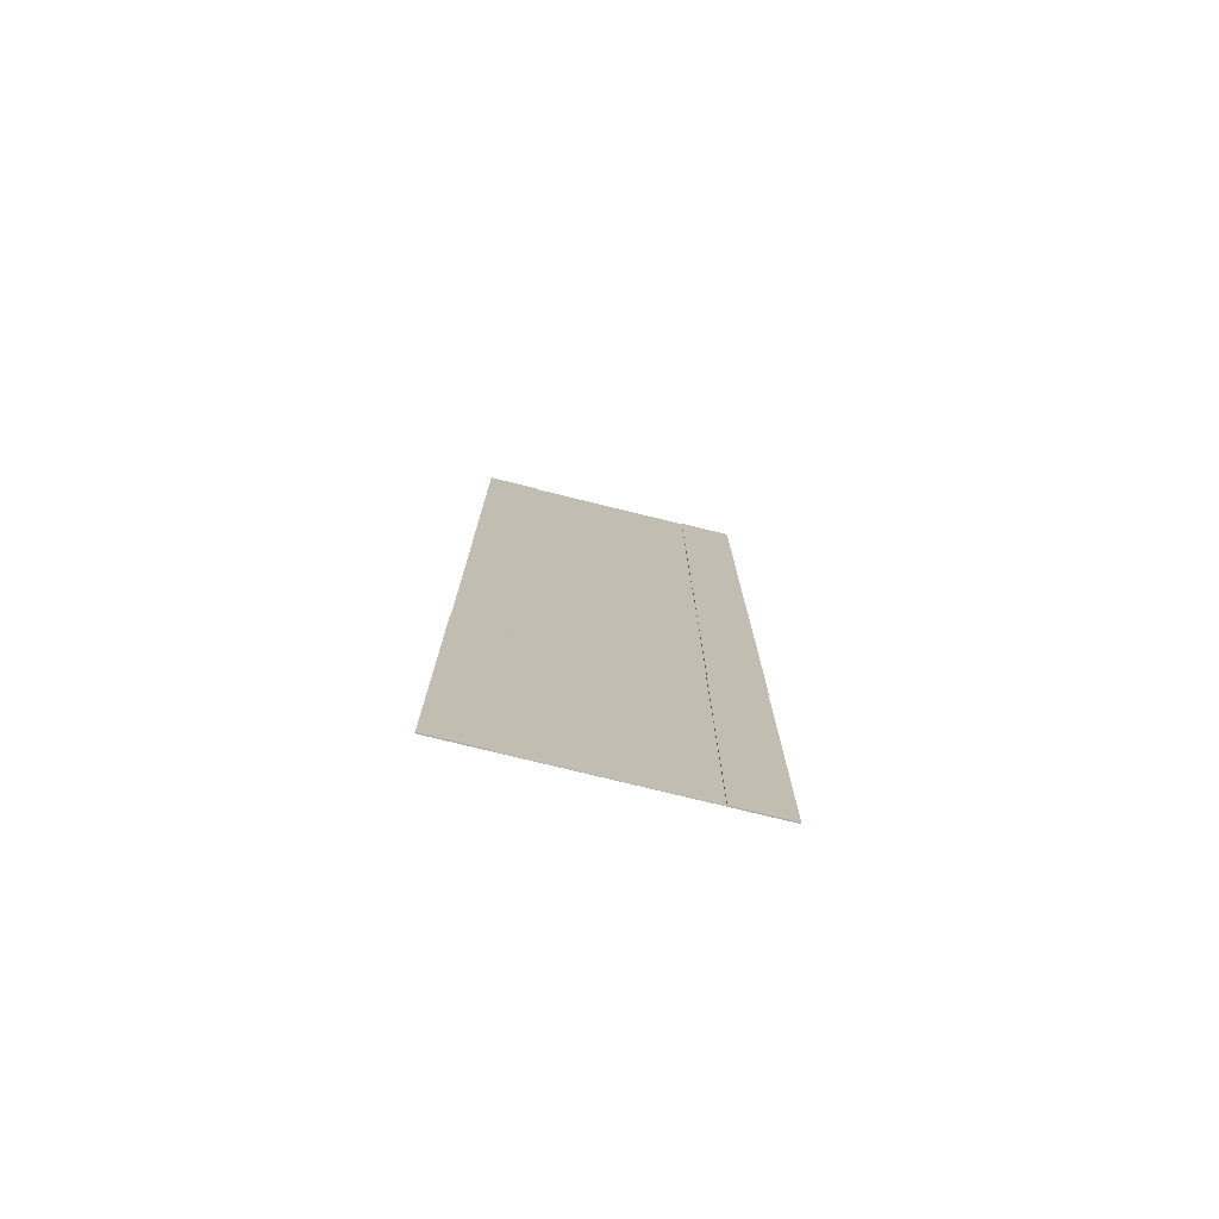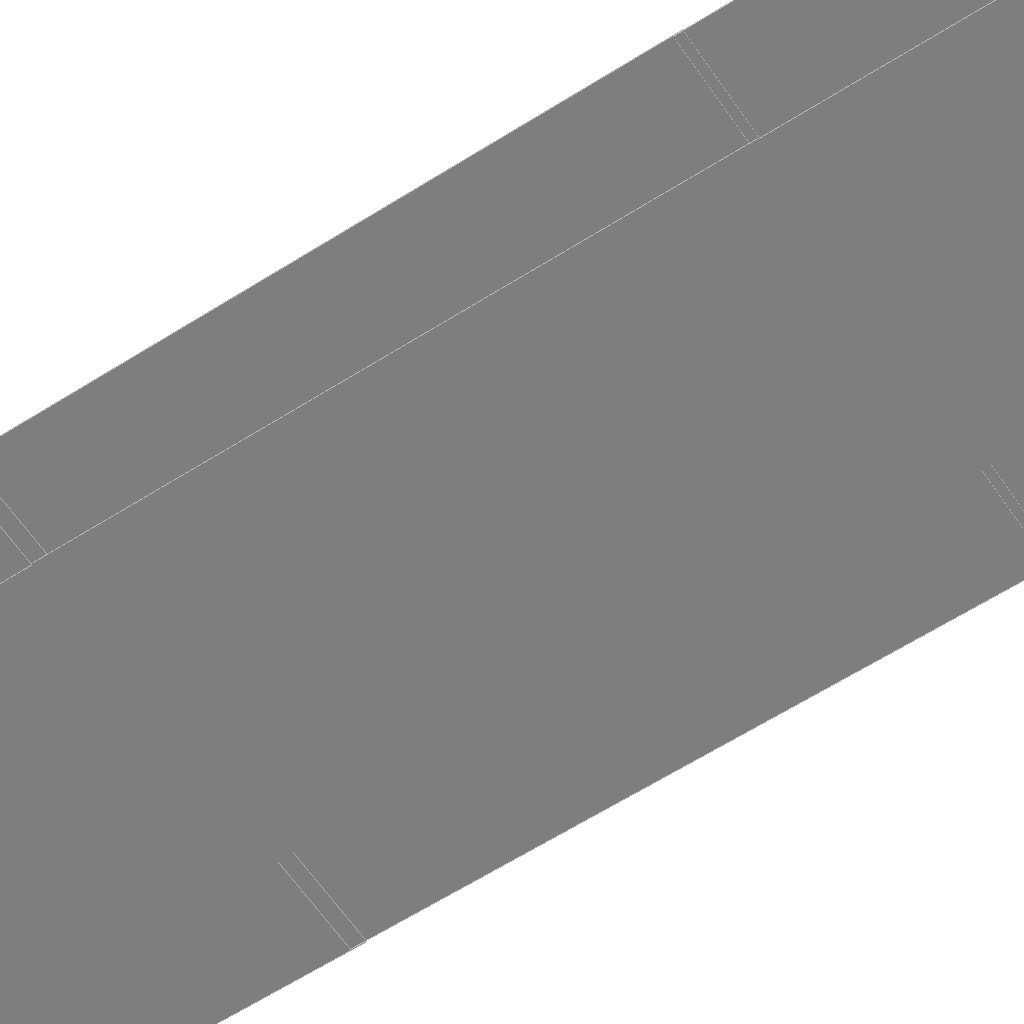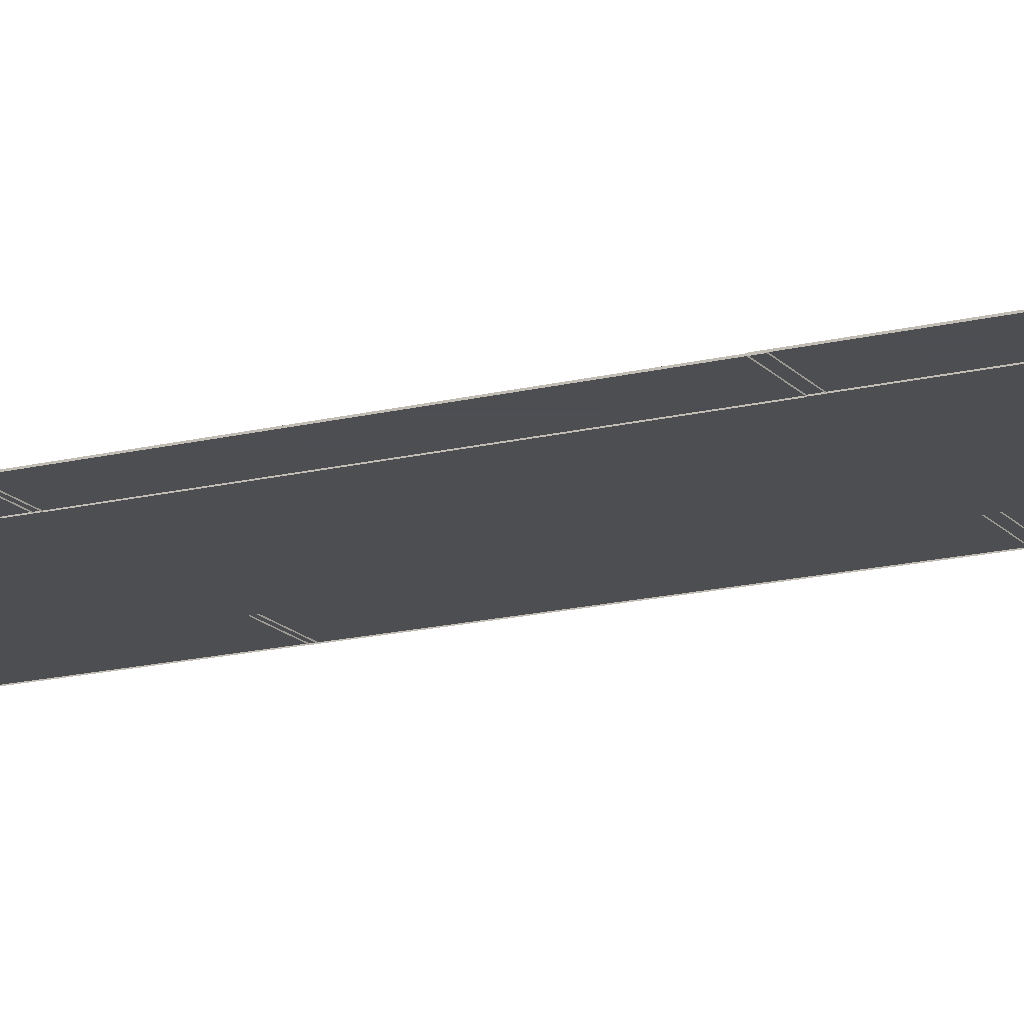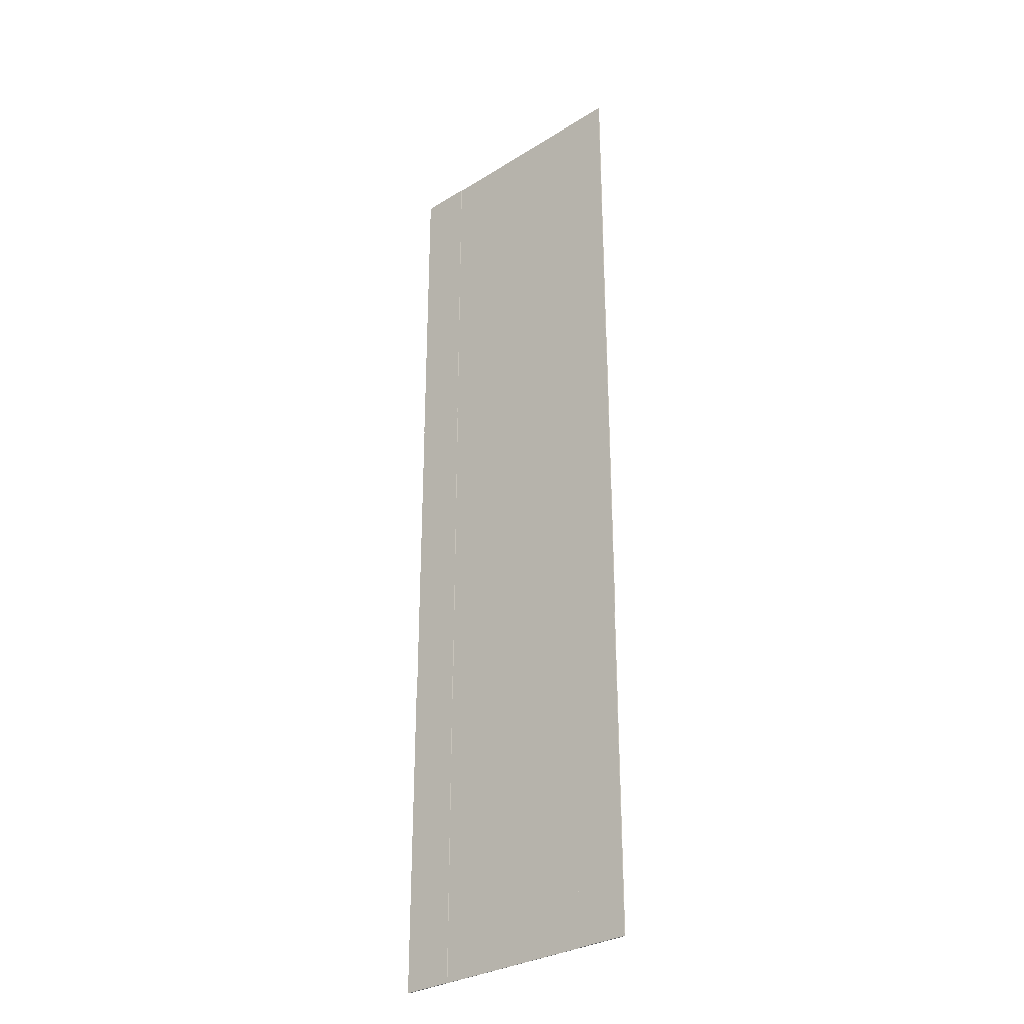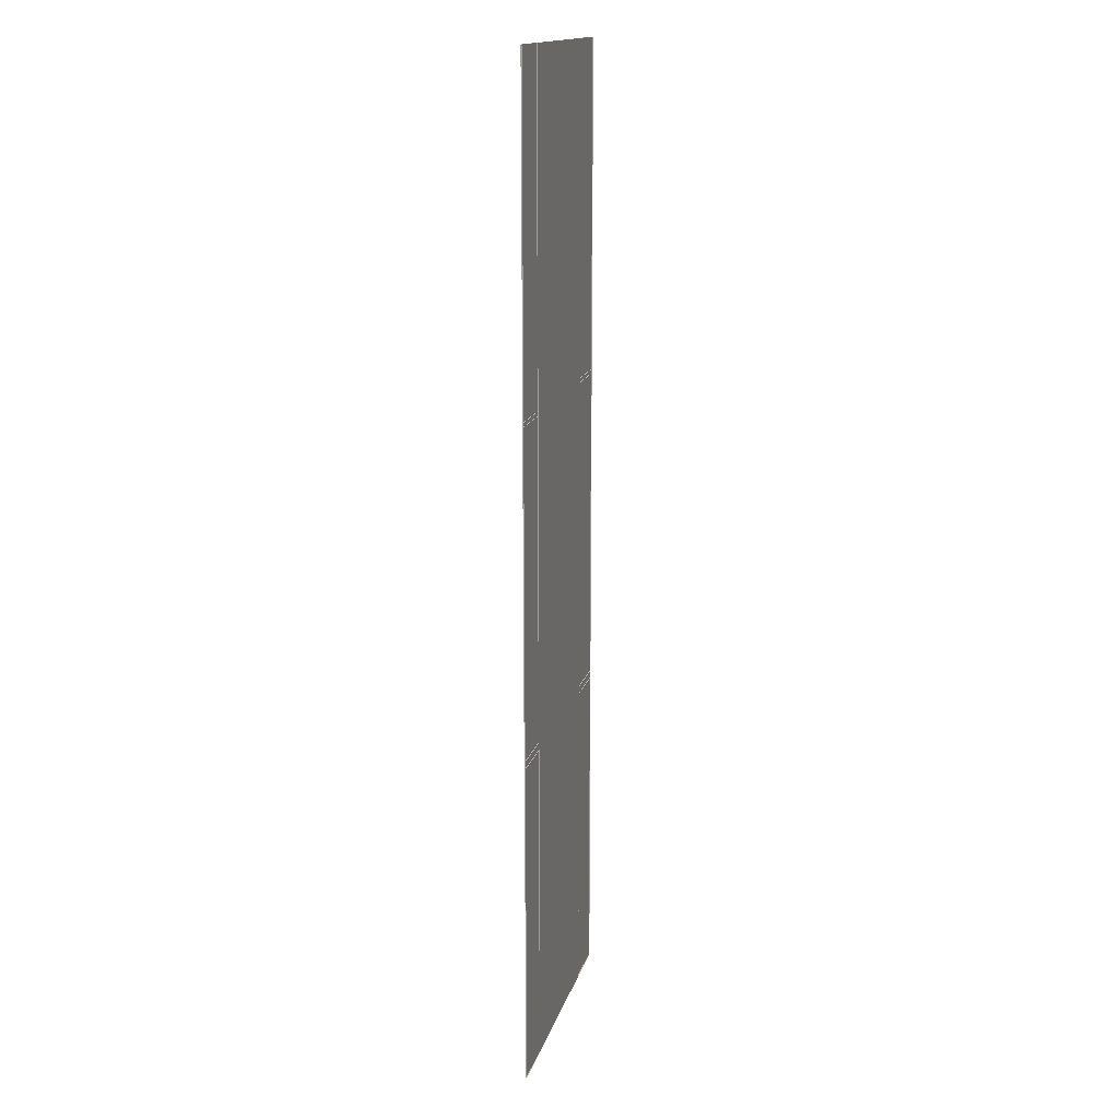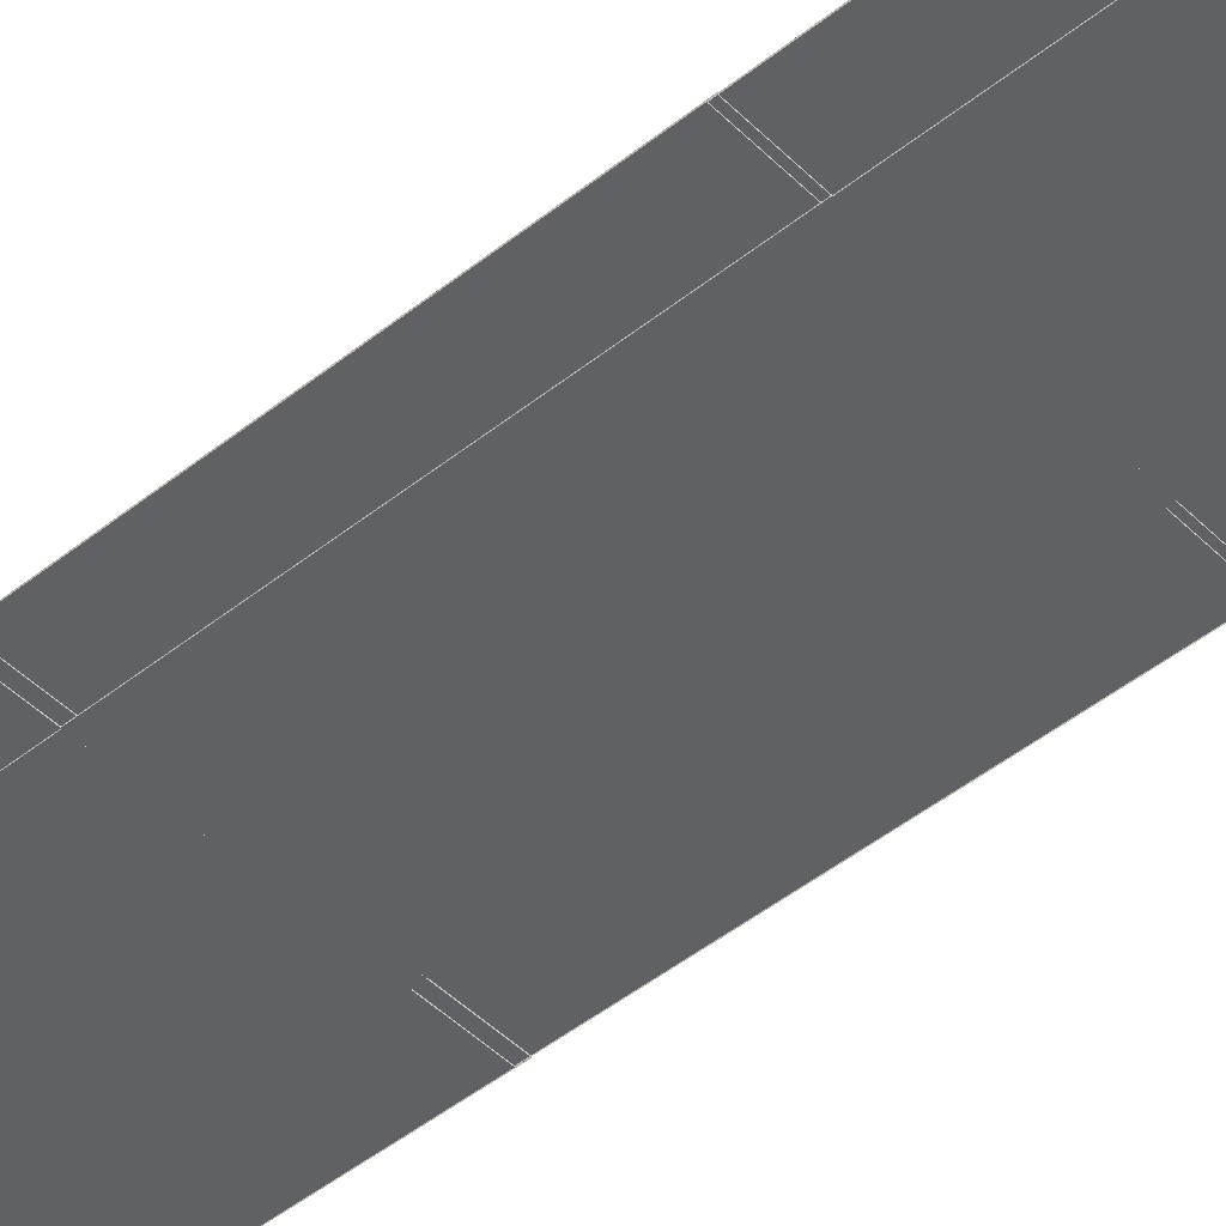
<metadata>
{"format":"obj","ext":"obj","renderer":"f3d","projection":"perspective","resolution":1024,"background":"white","views":[{"elev":-76.5,"azim":166.2,"up":"+Z"},{"elev":-59.5,"azim":-56.5,"up":"+Y"},{"elev":-16.5,"azim":116.9,"up":"+Y"},{"elev":-30.6,"azim":-138.2,"up":"+Z"},{"elev":15.9,"azim":-76.1,"up":"+Z"},{"elev":-47.2,"azim":-47.9,"up":"+Y"}]}
</metadata>
<code>
v -0.9635 -0.001519 3.958
v 0.03985 -0.001519 3.958
v -0.9635 -0.001519 1.952
v 0.03985 -0.001519 1.952
v -1.28 -0.001519 3.958
v -1.28 -0.001519 1.952
v 0.3561 -0.001519 3.958
v 0.3561 -0.001519 1.952
v -0.9635 0.002771 1.952
v -0.9635 0.002771 3.958
v 0.03985 0.002771 3.958
v 0.03985 0.002771 1.952
v -1.28 0.002771 1.952
v -1.28 0.002771 3.958
v 0.3561 0.002771 3.958
v 0.3561 0.002771 1.952
v -0.9635 0.000541 3.958
v 0.03985 0.000541 3.958
v -0.9635 0.000541 1.952
v 0.03985 0.000541 1.952
v -1.28 0.000541 3.958
v -1.28 0.000541 1.952
v 0.3561 0.000541 3.958
v 0.3561 0.000541 1.952
v -0.9635 0.004831 1.952
v -0.9635 0.004831 3.958
v 0.03985 0.004831 3.958
v 0.03985 0.004831 1.952
v -1.28 0.004831 1.952
v -1.28 0.004831 3.958
v 0.3561 0.004831 3.958
v 0.3561 0.004831 1.952
v -0.9671 -0.001519 5.919
v 0.03622 -0.001519 5.919
v -0.9671 -0.001519 3.912
v 0.03622 -0.001519 3.912
v -1.283 -0.001519 5.919
v -1.283 -0.001519 3.912
v 0.3525 -0.001519 5.919
v 0.3525 -0.001519 3.912
v -0.9671 0.002771 3.912
v -0.9671 0.002771 5.919
v 0.03622 0.002771 5.919
v 0.03622 0.002771 3.912
v -1.283 0.002771 3.912
v -1.283 0.002771 5.919
v 0.3525 0.002771 5.919
v 0.3525 0.002771 3.912
v -0.9671 0.000541 5.919
v 0.03622 0.000541 5.919
v -0.9671 0.000541 3.912
v 0.03622 0.000541 3.912
v -1.283 0.000541 5.919
v -1.283 0.000541 3.912
v 0.3525 0.000541 5.919
v 0.3525 0.000541 3.912
v -0.9671 0.004831 3.912
v -0.9671 0.004831 5.919
v 0.03622 0.004831 5.919
v 0.03622 0.004831 3.912
v -1.283 0.004831 3.912
v -1.283 0.004831 5.919
v 0.3525 0.004831 5.919
v 0.3525 0.004831 3.912
v -0.9653 -0.001519 7.9
v 0.038 -0.001519 7.9
v -0.9653 -0.001519 5.893
v 0.038 -0.001519 5.893
v -1.282 -0.001519 7.9
v -1.282 -0.001519 5.893
v 0.3543 -0.001519 7.9
v 0.3543 -0.001519 5.893
v -0.9653 0.002771 5.893
v -0.9653 0.002771 7.9
v 0.038 0.002771 7.9
v 0.038 0.002771 5.893
v -1.282 0.002771 5.893
v -1.282 0.002771 7.9
v 0.3543 0.002771 7.9
v 0.3543 0.002771 5.893
v -0.9653 0.000541 7.9
v 0.038 0.000541 7.9
v -0.9653 0.000541 5.893
v 0.038 0.000541 5.893
v -1.282 0.000541 7.9
v -1.282 0.000541 5.893
v 0.3543 0.000541 7.9
v 0.3543 0.000541 5.893
v -0.9653 0.004831 5.893
v -0.9653 0.004831 7.9
v 0.038 0.004831 7.9
v 0.038 0.004831 5.893
v -1.282 0.004831 5.893
v -1.282 0.004831 7.9
v 0.3543 0.004831 7.9
v 0.3543 0.004831 5.893
f 1 3 4 2
f 2 11 15 7
f 7 15 16 8
f 10 14 13 9
f 12 16 15 11
f 6 13 14 5
f 1 10 9 3
f 8 16 12 4
f 3 9 13 6
f 5 14 10 1
f 4 12 11 2
f 17 18 20 19
f 18 23 31 27
f 23 24 32 31
f 26 25 29 30
f 28 27 31 32
f 22 21 30 29
f 17 19 25 26
f 24 20 28 32
f 19 22 29 25
f 21 17 26 30
f 20 18 27 28
f 7 8 24 23
f 4 3 19 20
f 2 7 23 18
f 6 5 21 22
f 8 4 20 24
f 3 6 22 19
f 1 2 18 17
f 5 1 17 21
f 33 35 36 34
f 34 43 47 39
f 39 47 48 40
f 42 46 45 41
f 44 48 47 43
f 38 45 46 37
f 33 42 41 35
f 40 48 44 36
f 35 41 45 38
f 37 46 42 33
f 36 44 43 34
f 49 50 52 51
f 50 55 63 59
f 55 56 64 63
f 58 57 61 62
f 60 59 63 64
f 54 53 62 61
f 49 51 57 58
f 56 52 60 64
f 51 54 61 57
f 53 49 58 62
f 52 50 59 60
f 39 40 56 55
f 36 35 51 52
f 34 39 55 50
f 38 37 53 54
f 40 36 52 56
f 35 38 54 51
f 33 34 50 49
f 37 33 49 53
f 65 67 68 66
f 66 75 79 71
f 71 79 80 72
f 74 78 77 73
f 76 80 79 75
f 70 77 78 69
f 65 74 73 67
f 72 80 76 68
f 67 73 77 70
f 69 78 74 65
f 68 76 75 66
f 81 82 84 83
f 82 87 95 91
f 87 88 96 95
f 90 89 93 94
f 92 91 95 96
f 86 85 94 93
f 81 83 89 90
f 88 84 92 96
f 83 86 93 89
f 85 81 90 94
f 84 82 91 92
f 71 72 88 87
f 68 67 83 84
f 66 71 87 82
f 70 69 85 86
f 72 68 84 88
f 67 70 86 83
f 65 66 82 81
f 69 65 81 85

</code>
